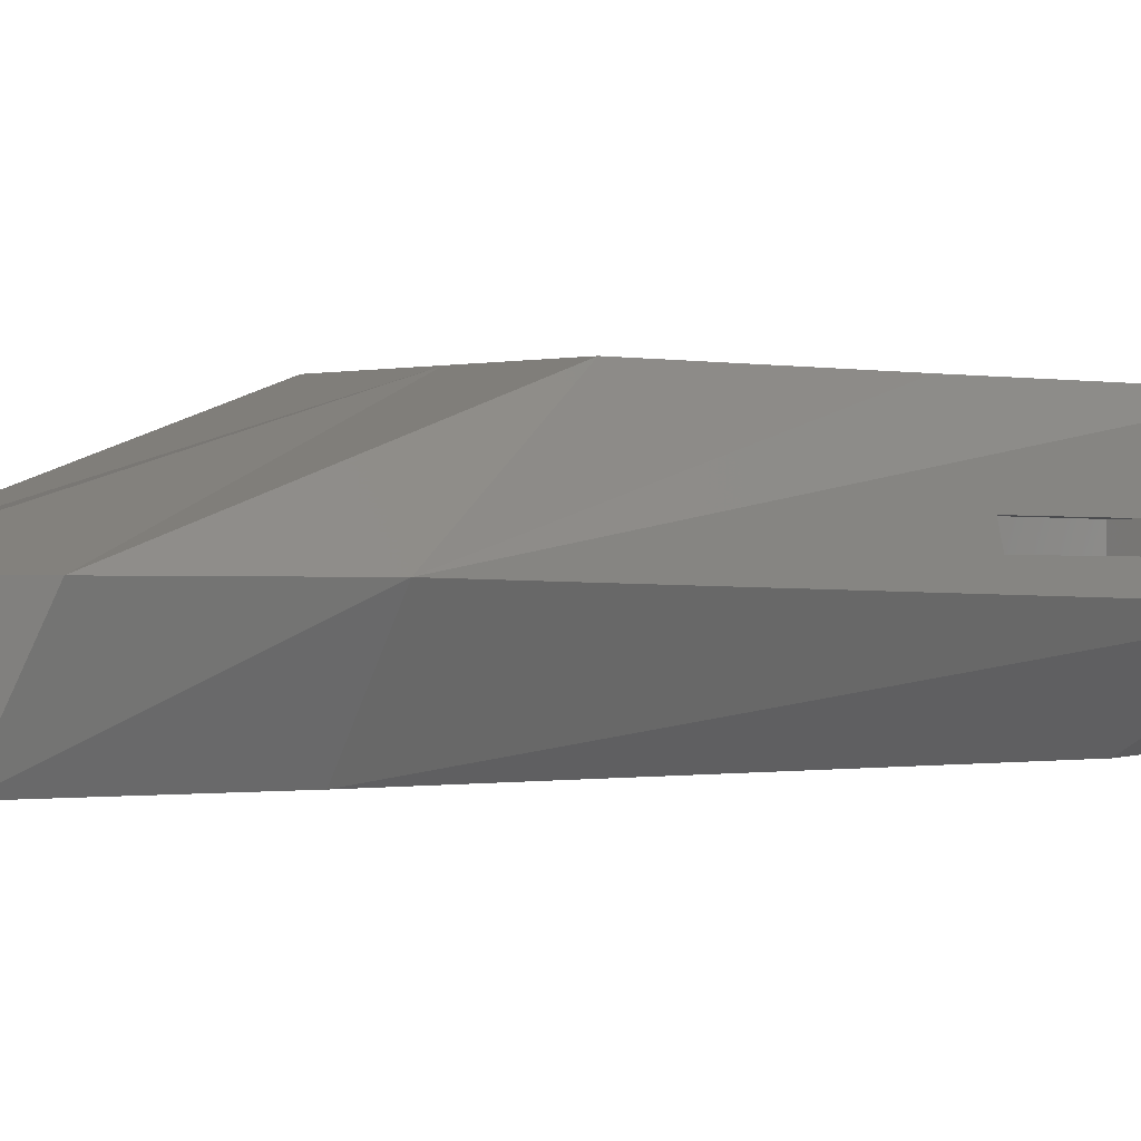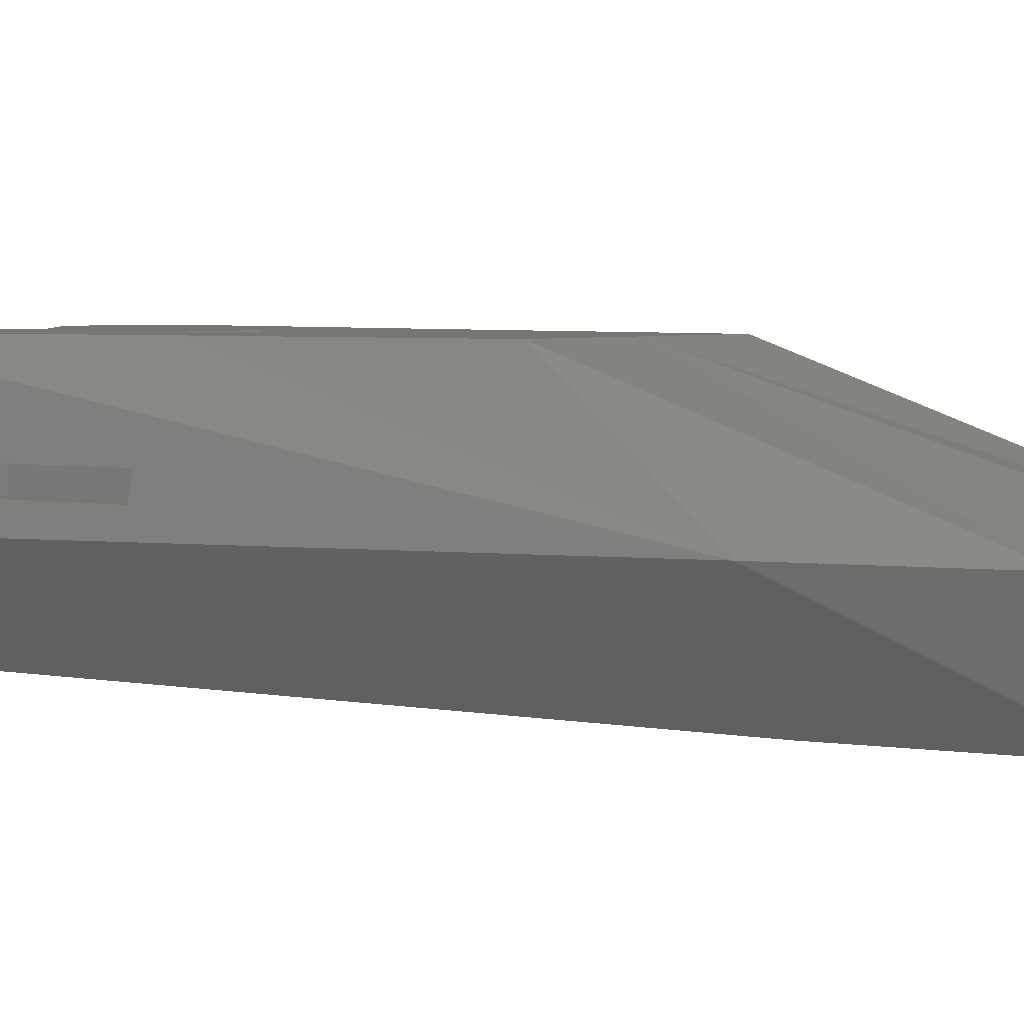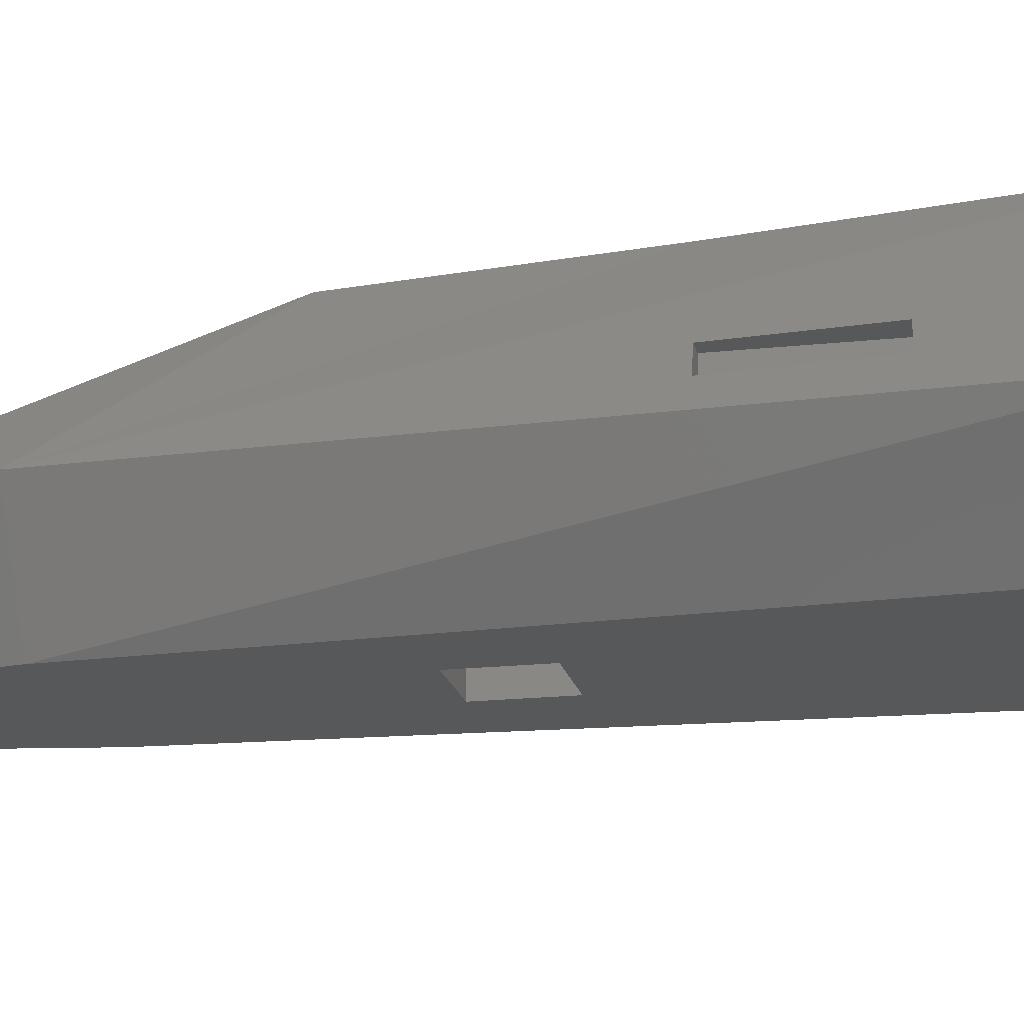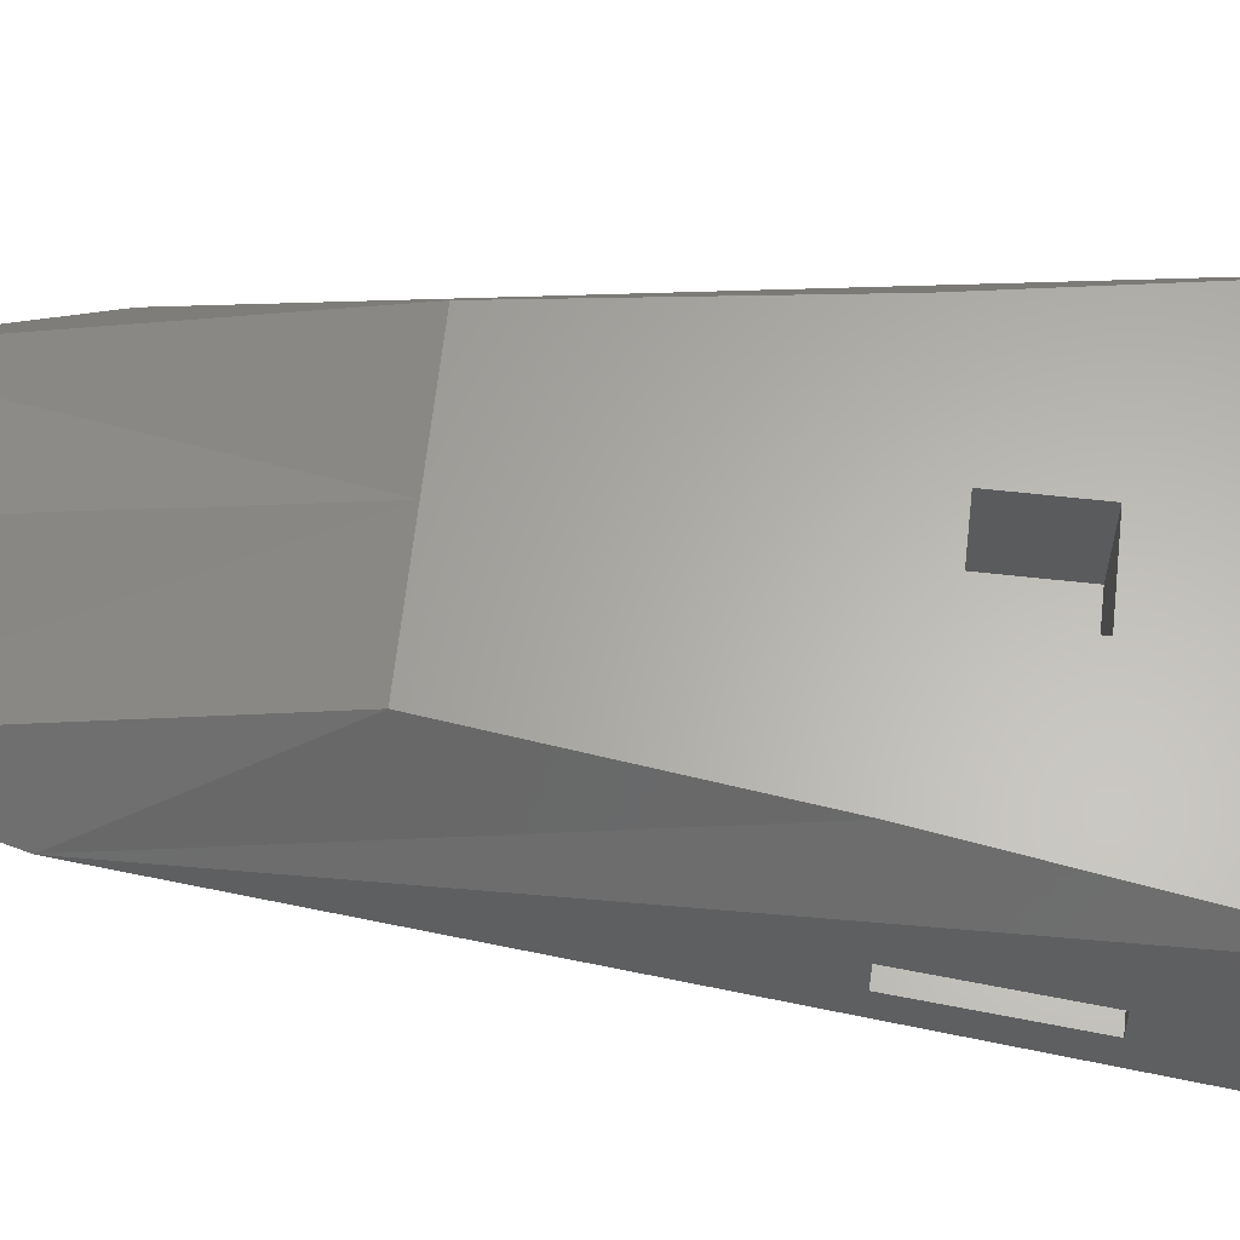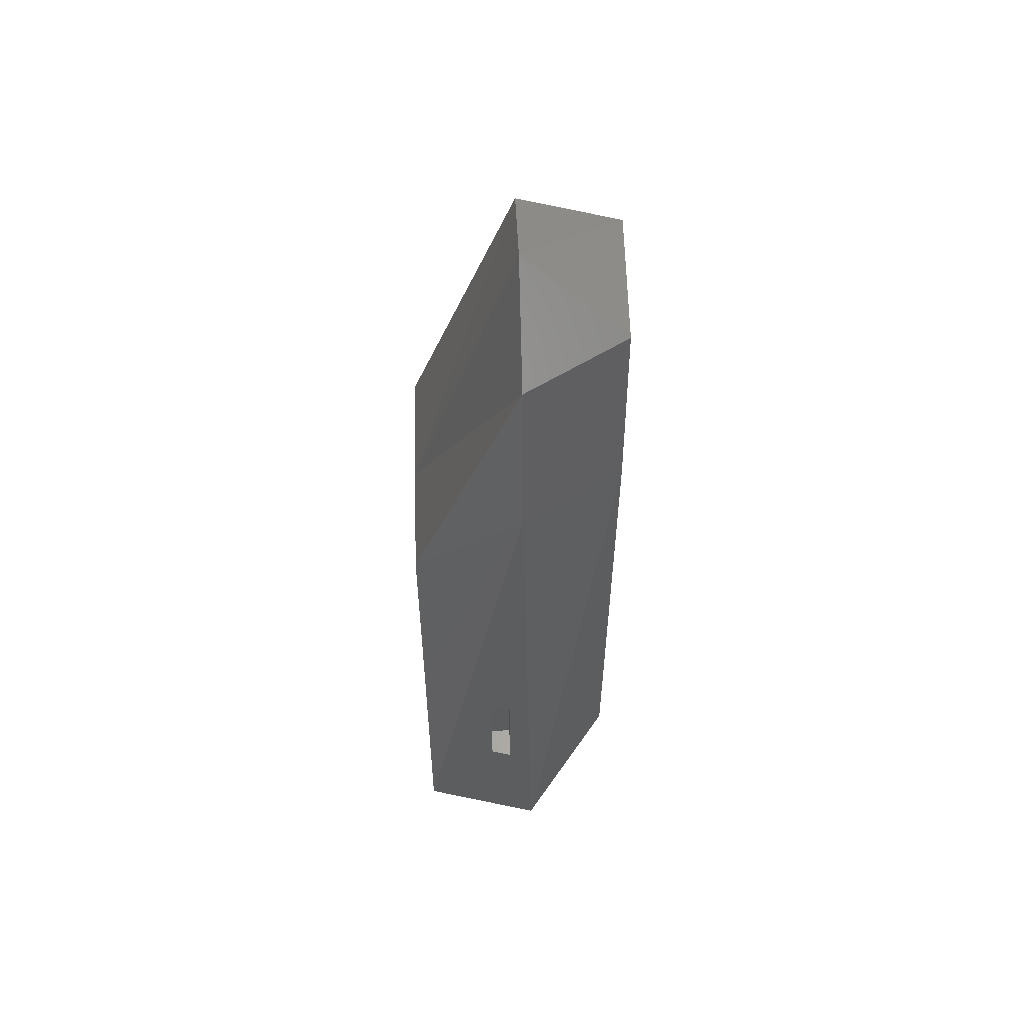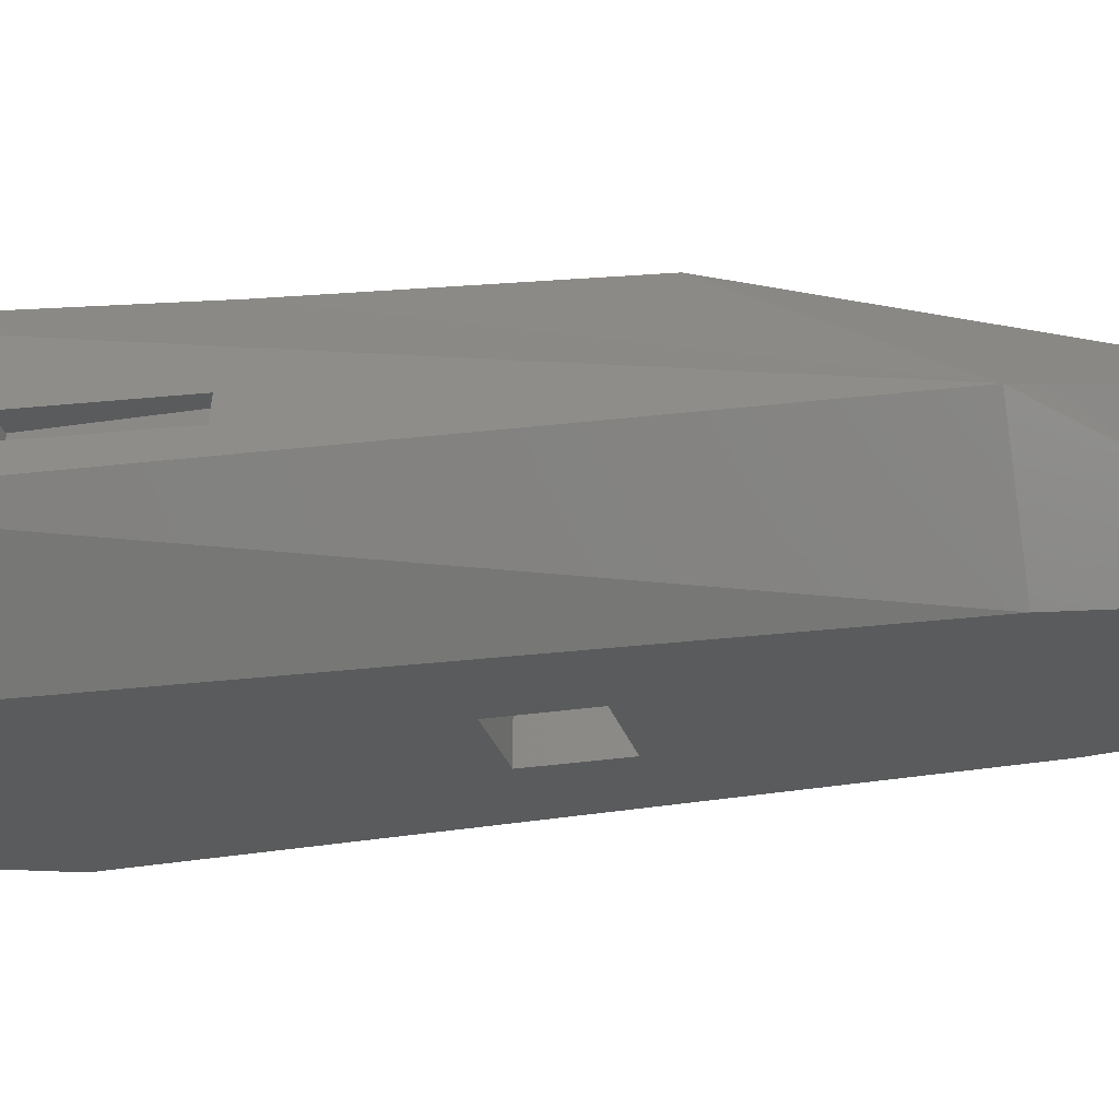
<metadata>
{"format":"stl","ext":"stl","renderer":"f3d","projection":"perspective","resolution":1024,"background":"white","views":[{"elev":-0.6,"azim":-136.3,"up":"+Z"},{"elev":3.8,"azim":128.2,"up":"+Z"},{"elev":-18.4,"azim":-78.1,"up":"+Z"},{"elev":63.4,"azim":-83.6,"up":"+Z"},{"elev":62.2,"azim":88.3,"up":"+Y"},{"elev":-25.5,"azim":104.5,"up":"+Z"}]}
</metadata>
<code>
# stl→obj: 79 verts, 154 faces
v -7.413 -16.56 8.5
v -8.626 -16.56 3.532
v -5.242 -19.39 3.532
v -2.585 -19.39 0
v -5.056 -12.69 0
v -3.884 10.73 0
v -6.182 10.73 4
v -7.226 -5.575 5.425
v -7.64 -10.43 5.425
v -7.847 -10.43 4.575
v -7.433 -5.575 4.575
v -5.636 -5.446 8.5
v -4.32 -19.39 8.5
v 4.32 -19.39 8.5
v 0 -15.76 8.5
v -1.425 -9.425 8.5
v 4.421 3.824 8.5
v 5.636 -5.446 8.5
v 0 3.824 8.5
v -4.421 3.824 8.5
v 7.413 -16.56 8.5
v -1.425 -6.575 8.5
v 1.425 -6.575 8.5
v 1.425 -9.425 8.5
v -2.425 -19.72 5.226
v -1.262 -19.85 5.925
v -2.425 -19.7 5.925
v 0 -20 6.684
v -2.425 -19.72 1.634
v -2.425 -19.62 1.075
v 0 -20 0
v -1.596 -19.81 1.075
v -2.645 18.35 0
v -1.425 1.425 0
v 2.645 18.35 0
v 1.425 1.425 0
v 3.884 10.73 0
v 1.425 -1.425 0
v 5.056 -12.69 0
v 2.585 -19.39 0
v -1.425 -1.425 0
v -4.421 17.51 4
v -6.575 -5.575 5.425
v -6.575 -10.43 5.425
v -6.575 -10.43 4.575
v -6.575 -5.575 4.575
v 0 20 4
v 4.421 17.51 4
v 6.182 10.73 4
v 5.242 -19.39 3.532
v 8.626 -16.56 3.532
v 7.226 -5.575 5.425
v 7.433 -5.575 4.575
v 7.64 -10.43 5.425
v 7.847 -10.43 4.575
v 1.262 -19.85 5.925
v 2.425 -19.72 5.226
v 2.425 -19.7 5.925
v -1.425 -6.575 5.075
v -1.425 -9.425 5.075
v 1.425 -9.425 5.075
v 1.425 -6.575 5.075
v 0 -20 5.925
v 2.425 -17.07 5.925
v -2.425 -17.07 5.925
v -2.425 -17.07 1.075
v 0 -20 1.075
v 1.596 -19.81 1.075
v 2.425 -17.07 1.075
v 2.425 -19.62 1.075
v 2.425 -19.72 1.634
v -1.425 1.425 5.825
v -1.425 -1.425 5.825
v 1.425 1.425 5.825
v 1.425 -1.425 5.825
v 6.575 -5.575 5.425
v 6.575 -5.575 4.575
v 6.575 -10.43 5.425
v 6.575 -10.43 4.575
f 1 2 3
f 3 2 4
f 4 2 5
f 5 2 6
f 6 2 7
f 8 1 7
f 2 1 9
f 2 9 10
f 2 10 7
f 10 11 7
f 9 1 8
f 8 7 11
f 7 1 12
f 12 1 13
f 14 12 15
f 15 12 13
f 16 12 14
f 17 12 18
f 19 12 17
f 20 12 19
f 21 16 14
f 18 12 22
f 18 23 21
f 18 22 23
f 23 24 21
f 16 22 12
f 24 16 21
f 13 1 3
f 13 3 25
f 26 13 27
f 27 13 25
f 28 13 26
f 25 3 29
f 29 3 4
f 30 29 4
f 31 32 4
f 32 30 4
f 5 6 4
f 4 6 33
f 34 33 35
f 36 35 37
f 38 37 39
f 4 39 40
f 4 40 31
f 4 33 34
f 38 4 41
f 4 34 41
f 36 37 38
f 4 38 39
f 34 35 36
f 6 7 33
f 33 7 42
f 42 7 20
f 20 7 12
f 43 44 8
f 8 44 9
f 44 45 9
f 9 45 10
f 46 43 8
f 11 46 8
f 45 46 11
f 10 45 11
f 42 20 19
f 47 19 48
f 48 19 17
f 47 42 19
f 48 17 49
f 49 17 18
f 49 18 21
f 21 50 51
f 21 14 50
f 52 49 21
f 53 49 52
f 54 52 21
f 51 49 53
f 51 53 55
f 51 54 21
f 55 54 51
f 15 28 14
f 14 28 56
f 57 14 58
f 58 14 56
f 50 14 57
f 15 13 28
f 59 22 16
f 60 59 16
f 24 61 16
f 16 61 60
f 23 62 24
f 24 62 61
f 62 23 22
f 59 62 22
f 28 63 56
f 28 26 63
f 64 58 65
f 65 58 56
f 65 56 63
f 65 63 26
f 65 26 27
f 30 66 65
f 25 30 27
f 27 30 65
f 29 30 25
f 32 67 68
f 69 32 70
f 70 32 68
f 66 32 69
f 30 32 66
f 67 32 31
f 68 31 40
f 70 68 40
f 50 71 40
f 71 70 40
f 67 31 68
f 51 40 39
f 50 40 51
f 39 37 51
f 37 35 49
f 51 37 49
f 49 35 48
f 35 47 48
f 35 33 47
f 33 42 47
f 34 72 73
f 41 34 73
f 36 74 72
f 34 36 72
f 74 36 75
f 75 36 38
f 75 38 73
f 73 38 41
f 43 46 44
f 44 46 45
f 57 71 50
f 53 52 76
f 77 53 76
f 52 54 76
f 76 54 78
f 54 55 78
f 78 55 79
f 55 53 77
f 79 55 77
f 58 64 57
f 57 64 69
f 57 69 70
f 57 70 71
f 61 62 59
f 60 61 59
f 66 69 64
f 65 66 64
f 74 75 72
f 72 75 73
f 77 76 78
f 79 77 78

</code>
